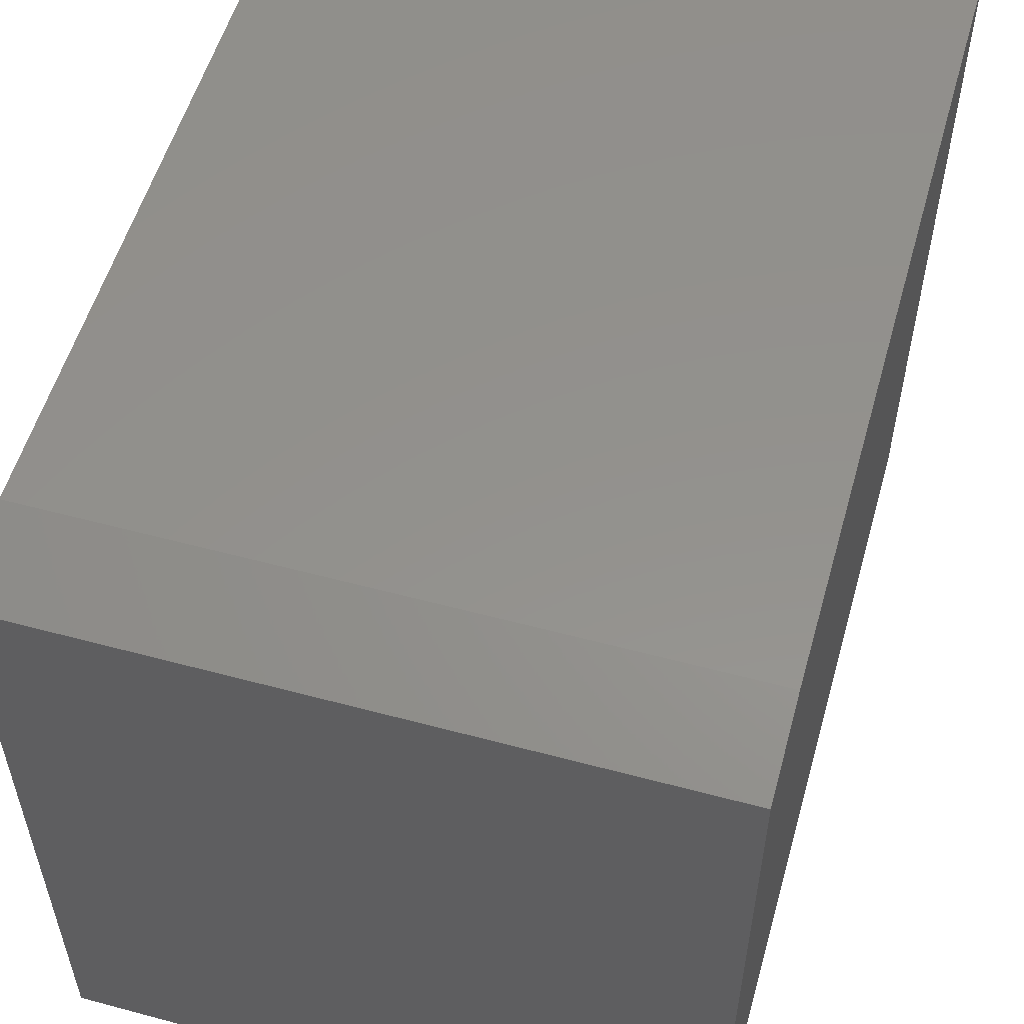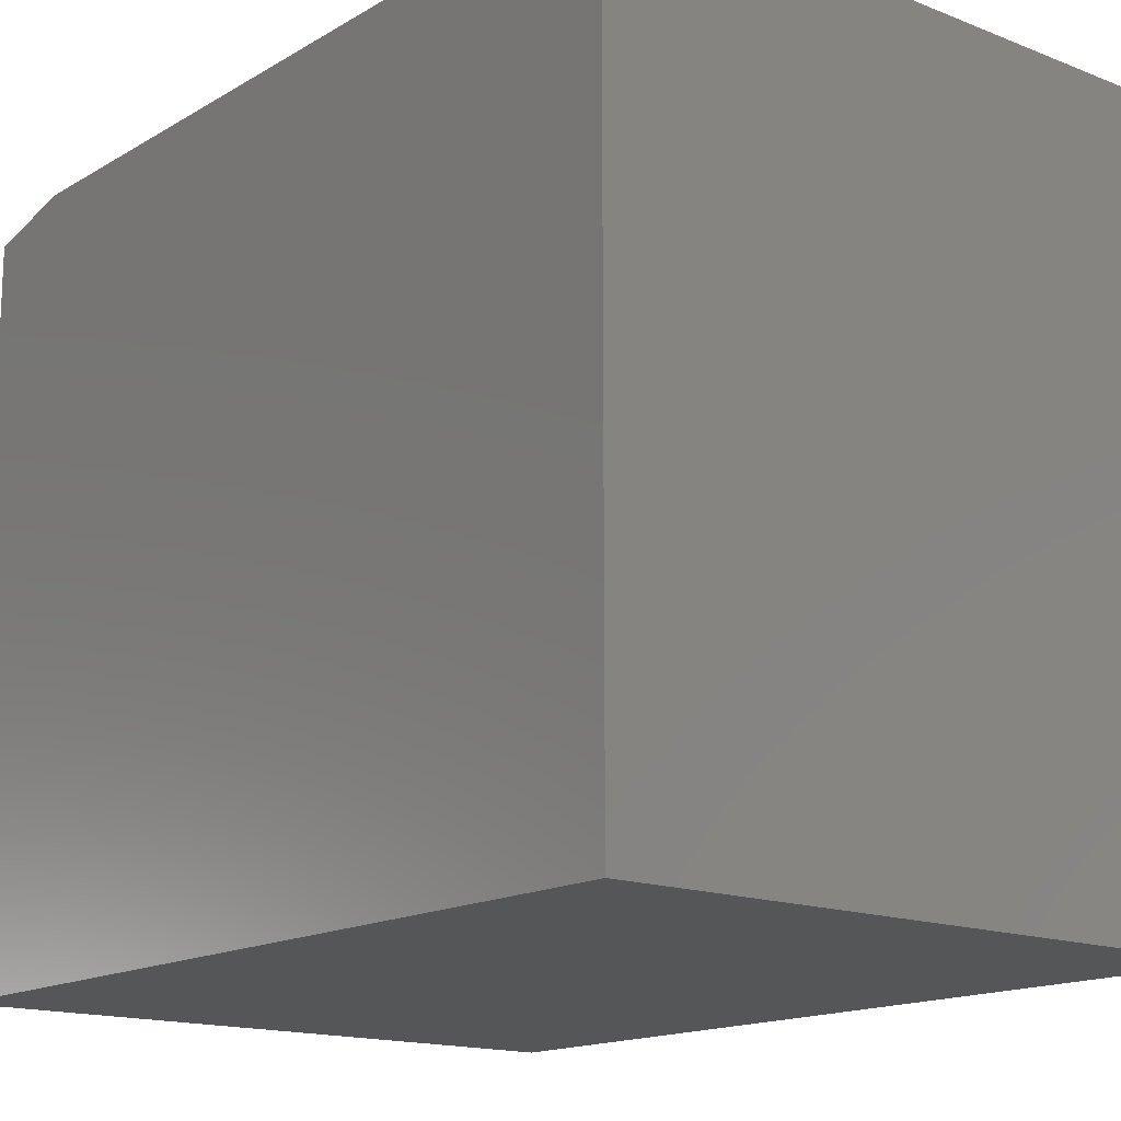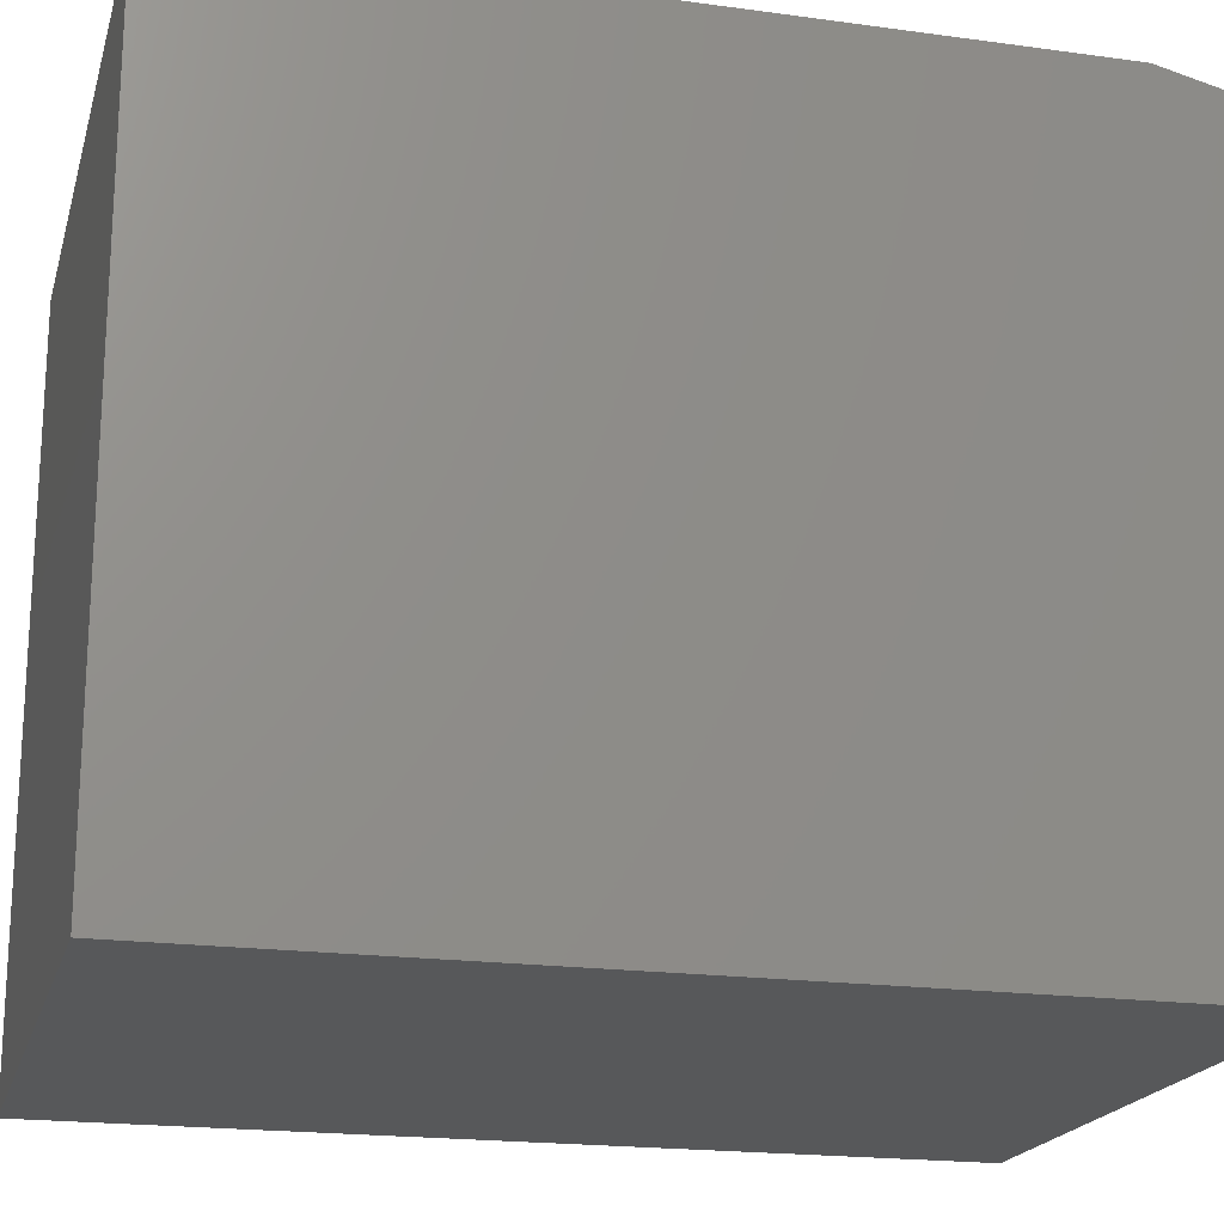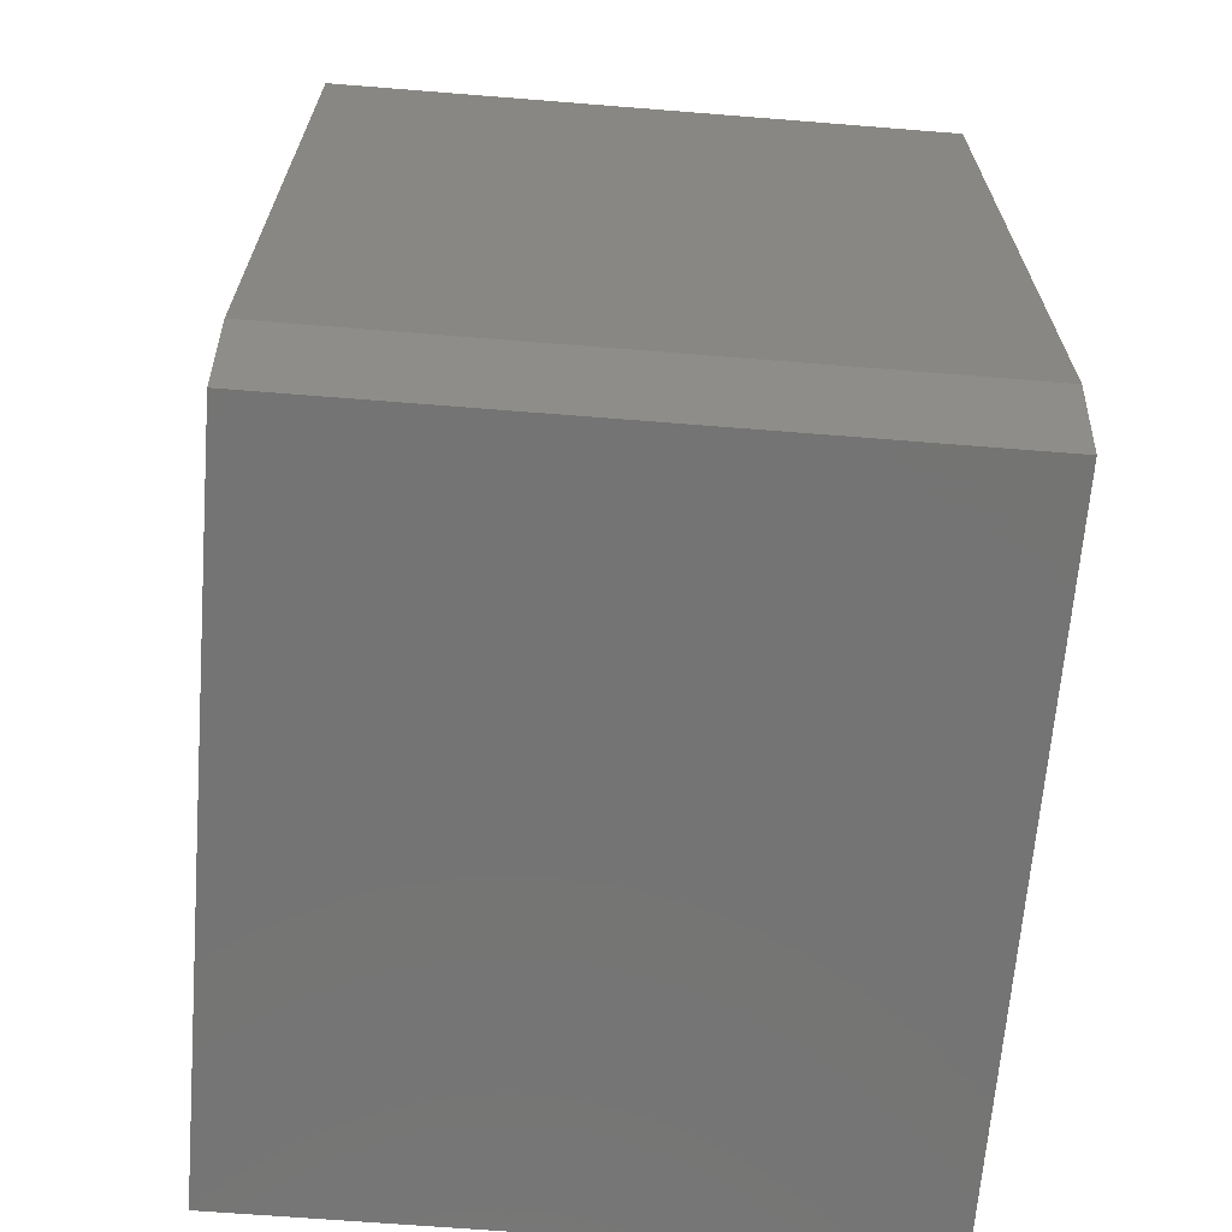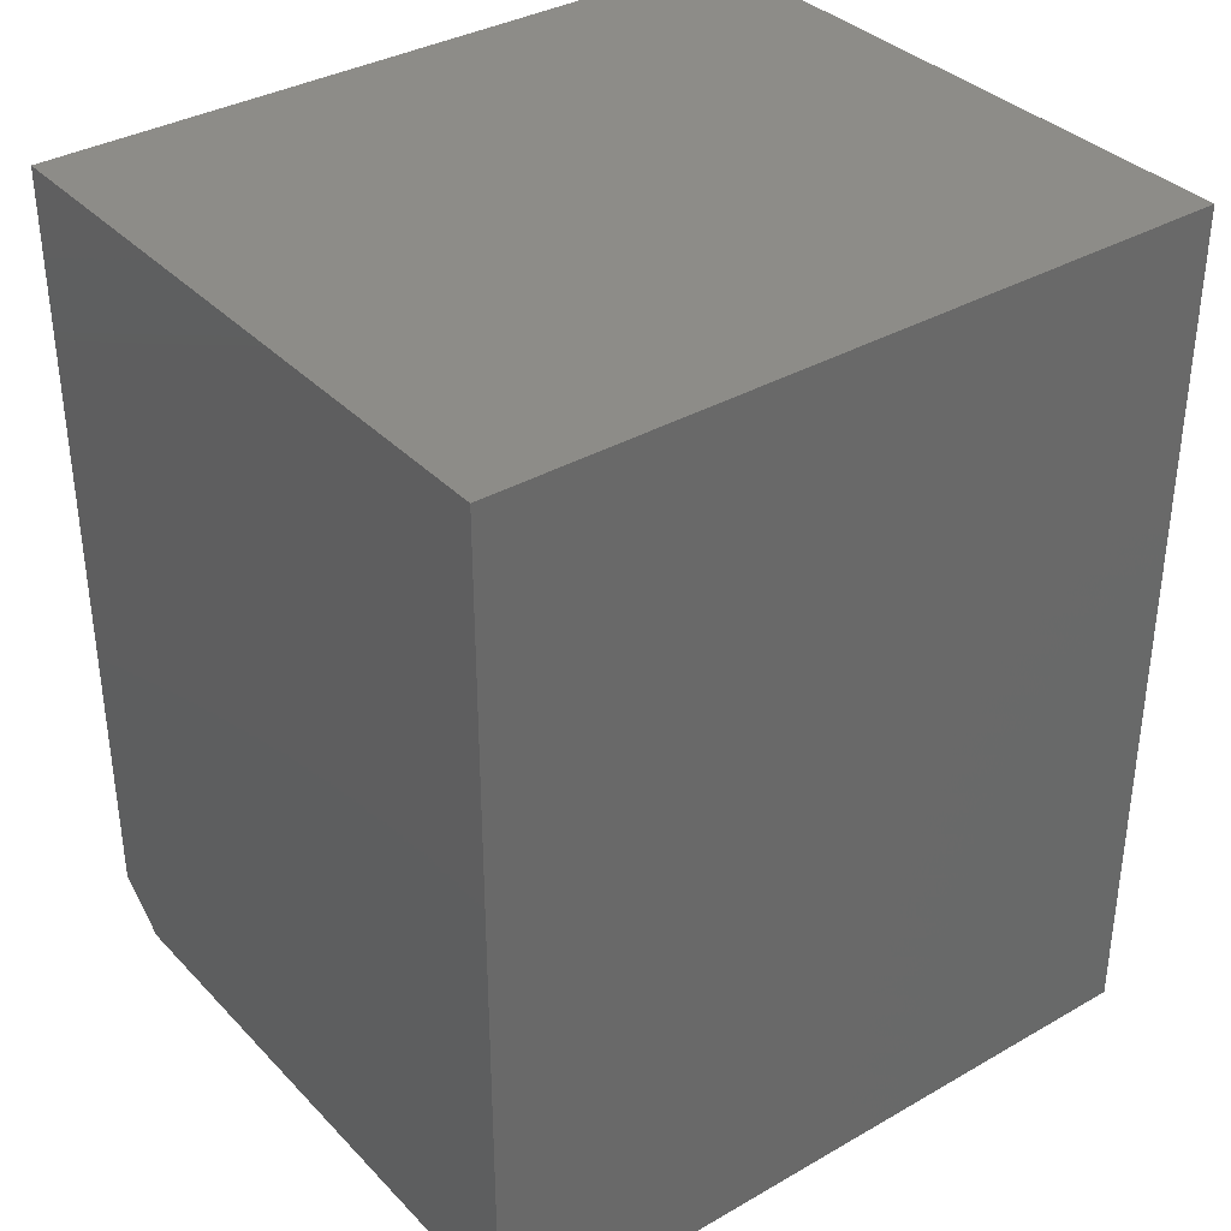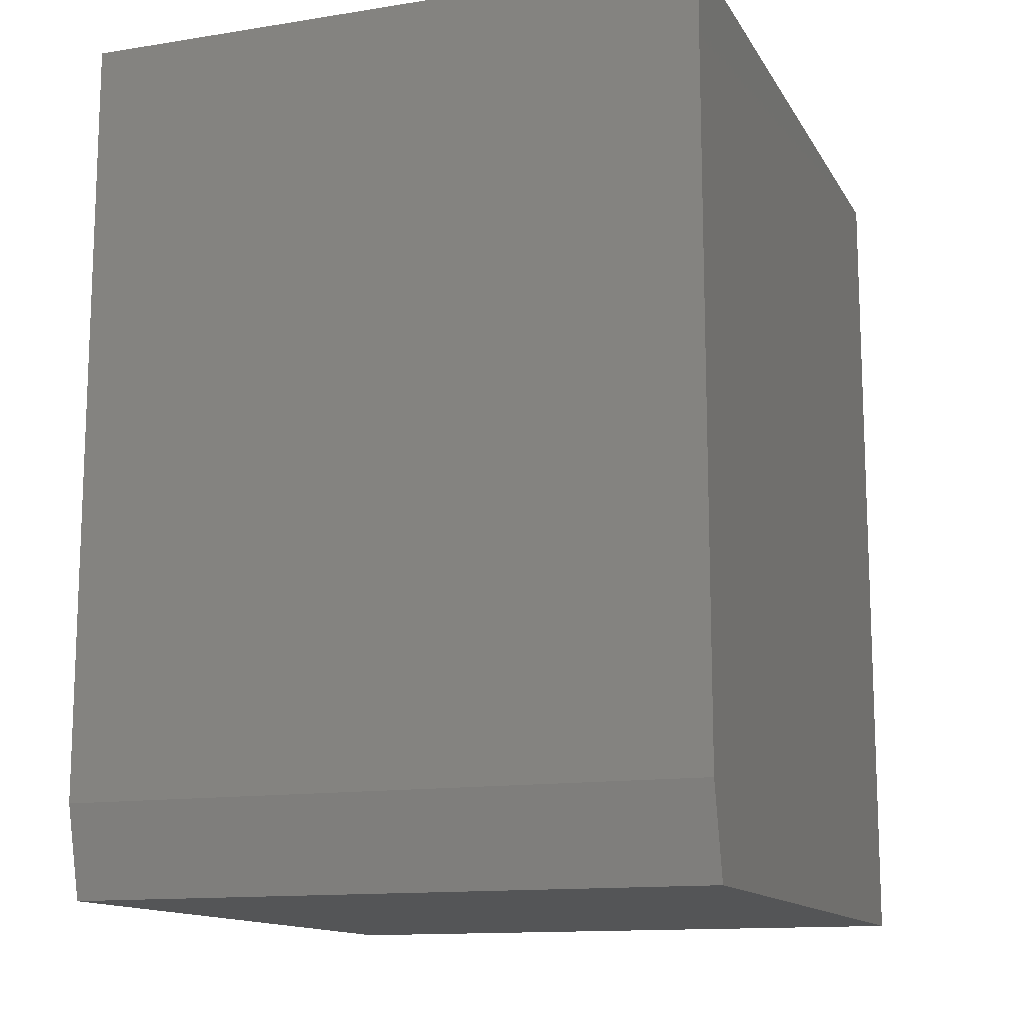
<metadata>
{"format":"stl","ext":"stl","renderer":"f3d","projection":"perspective","resolution":1024,"background":"white","views":[{"elev":55.1,"azim":15.8,"up":"+Z"},{"elev":-15.6,"azim":140.5,"up":"+Z"},{"elev":-19.5,"azim":-104.4,"up":"+Z"},{"elev":-66.4,"azim":-4.6,"up":"+Y"},{"elev":35.6,"azim":52.9,"up":"+Y"},{"elev":-13.2,"azim":20.0,"up":"+Y"}]}
</metadata>
<code>
# stl→obj: 10 verts, 16 faces
v -0.3281 -0.3516 0.75
v 0.3281 -0.3516 0.75
v -0.3281 0.4453 0.75
v 0.3281 0.4453 0.75
v -0.3281 0.4453 0
v -0.3281 -0.4453 0
v -0.3281 -0.4453 0.7266
v 0.3281 0.4453 0
v 0.3281 -0.4453 0
v 0.3281 -0.4453 0.7266
f 1 2 3
f 3 2 4
f 3 5 1
f 1 5 6
f 1 6 7
f 8 4 9
f 9 4 2
f 9 2 10
f 6 9 7
f 7 9 10
f 2 1 10
f 10 1 7
f 6 5 9
f 9 5 8
f 8 5 4
f 4 5 3

</code>
